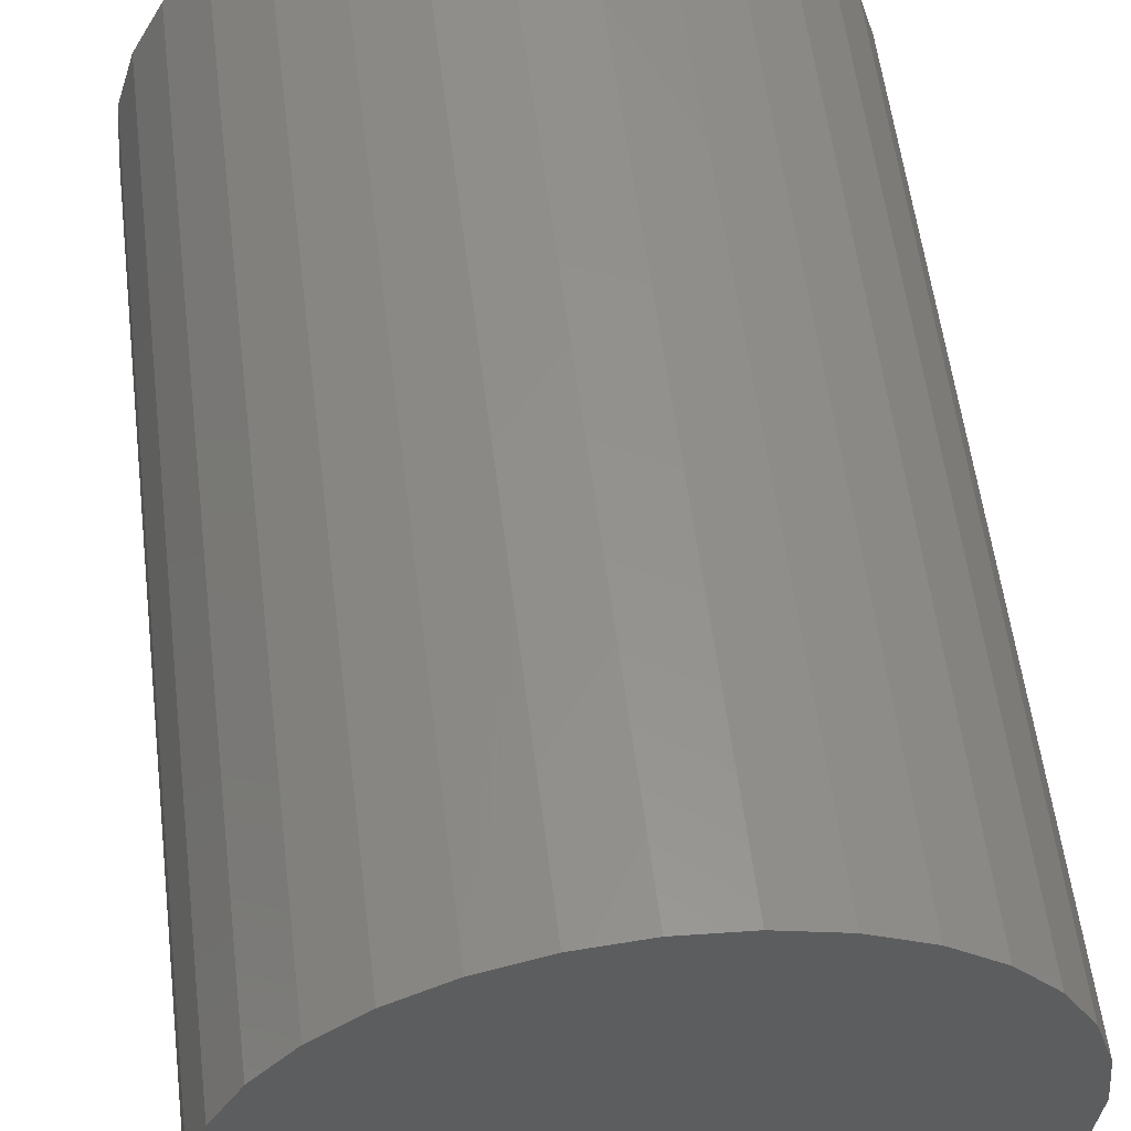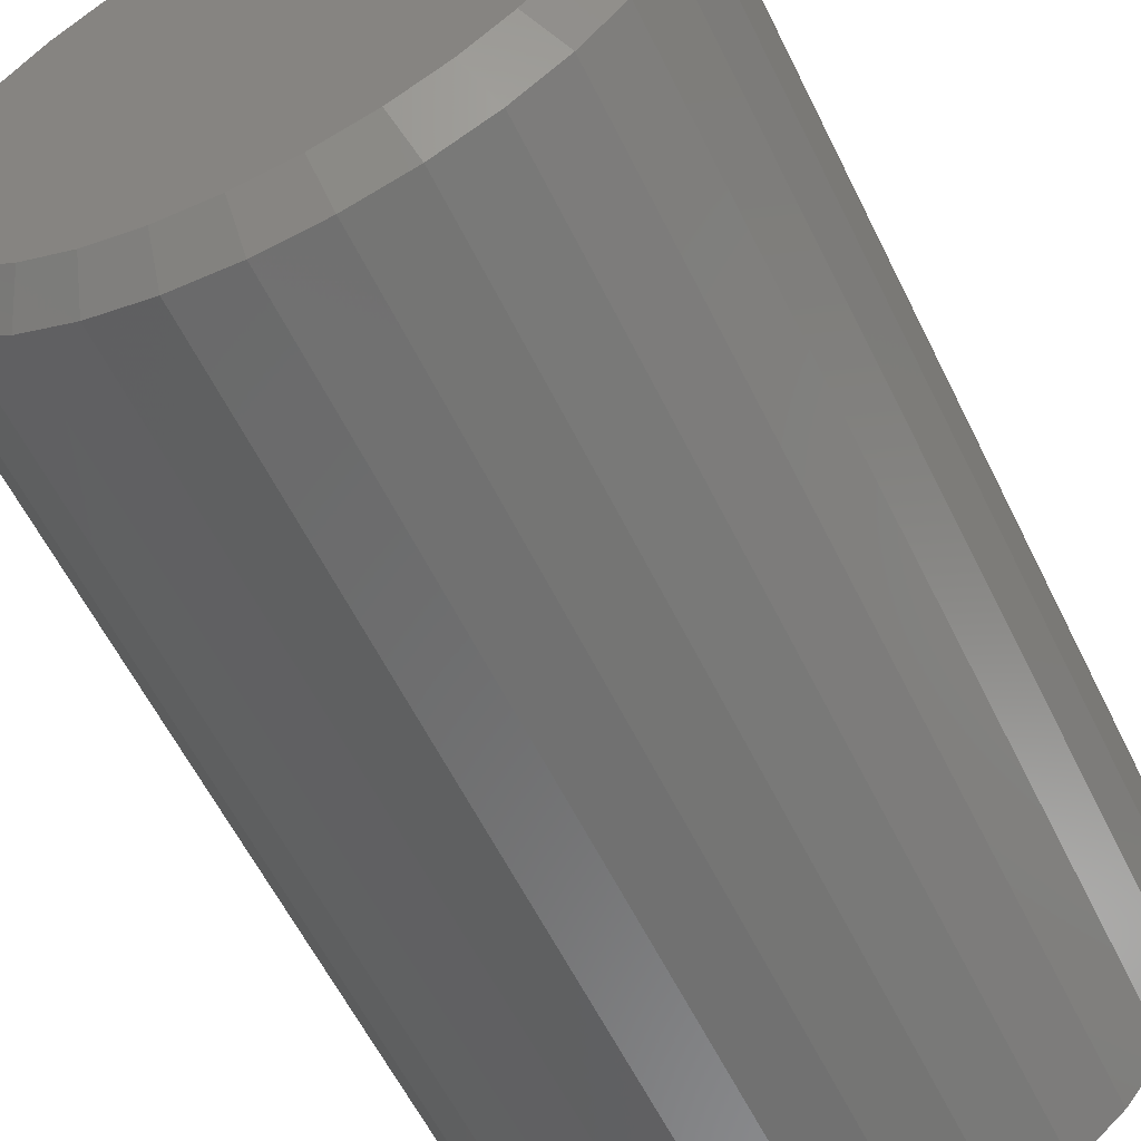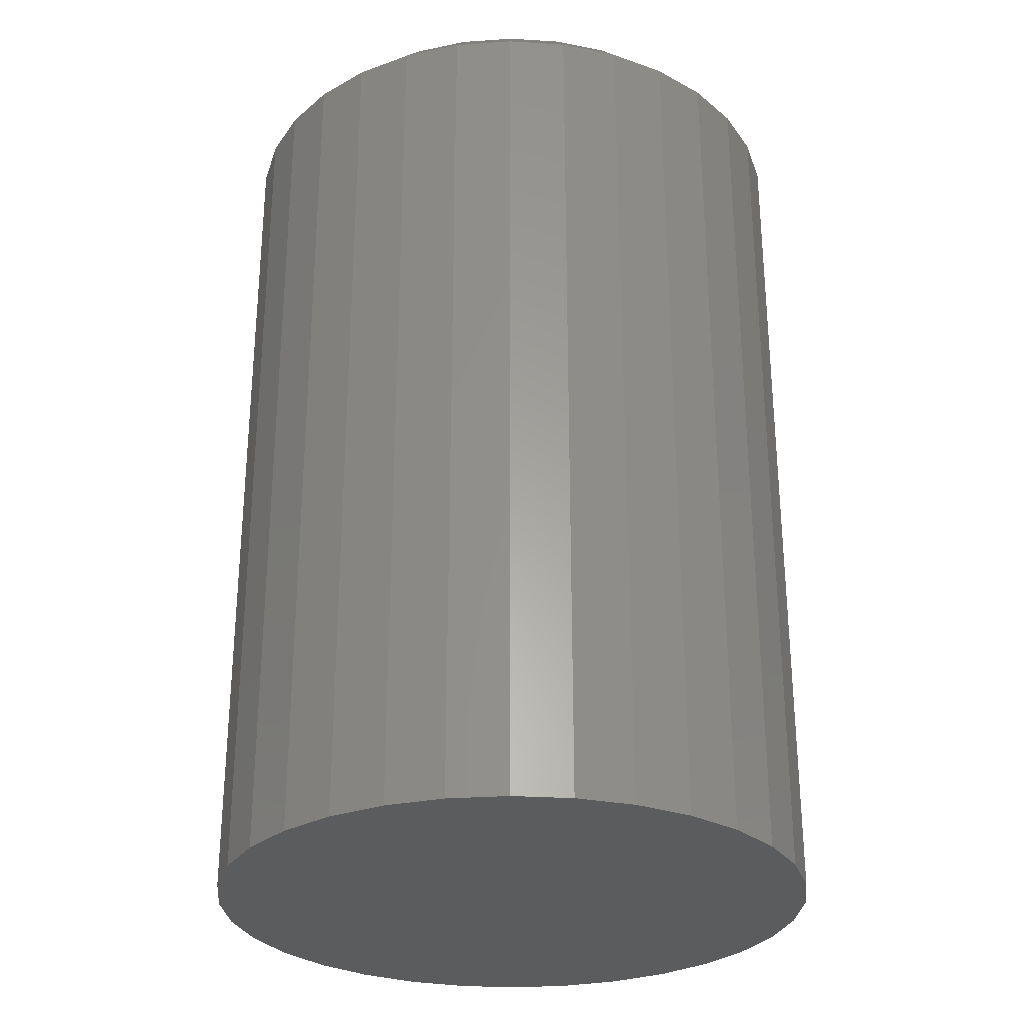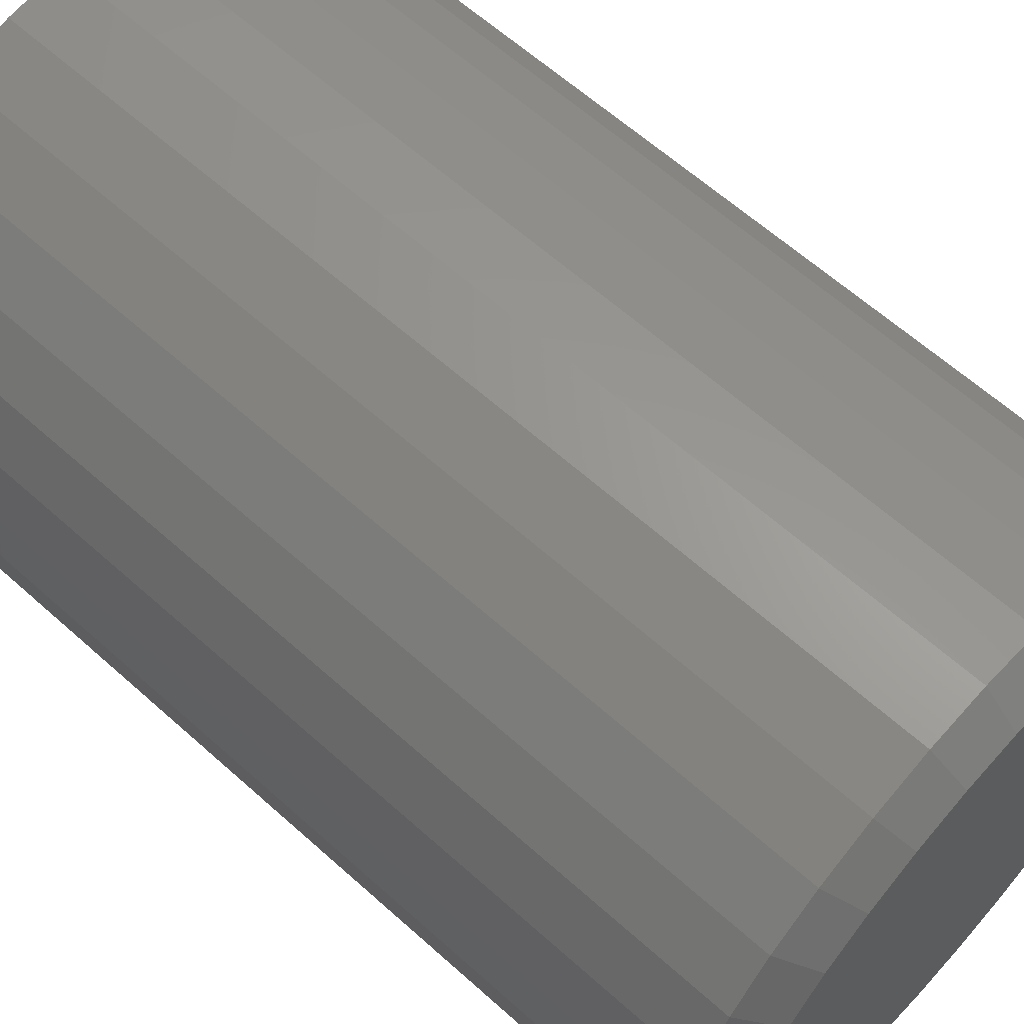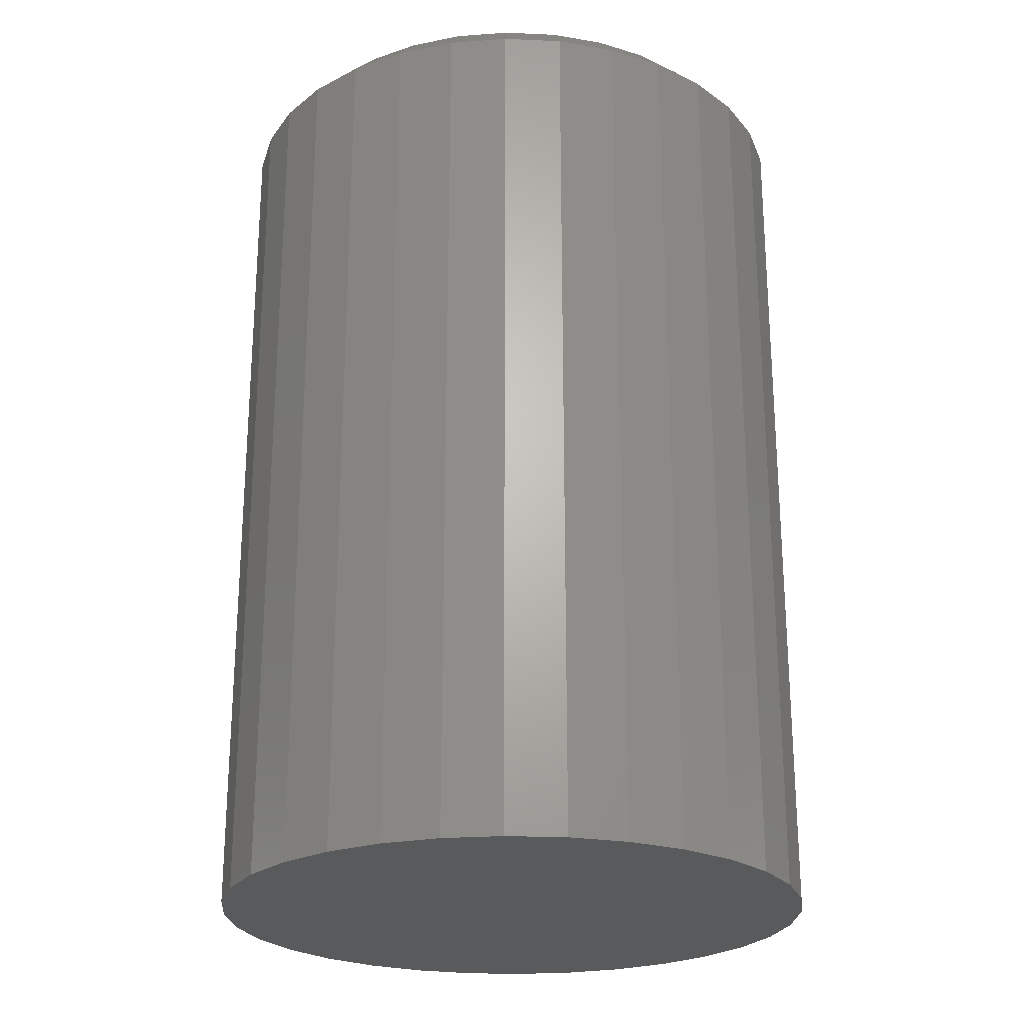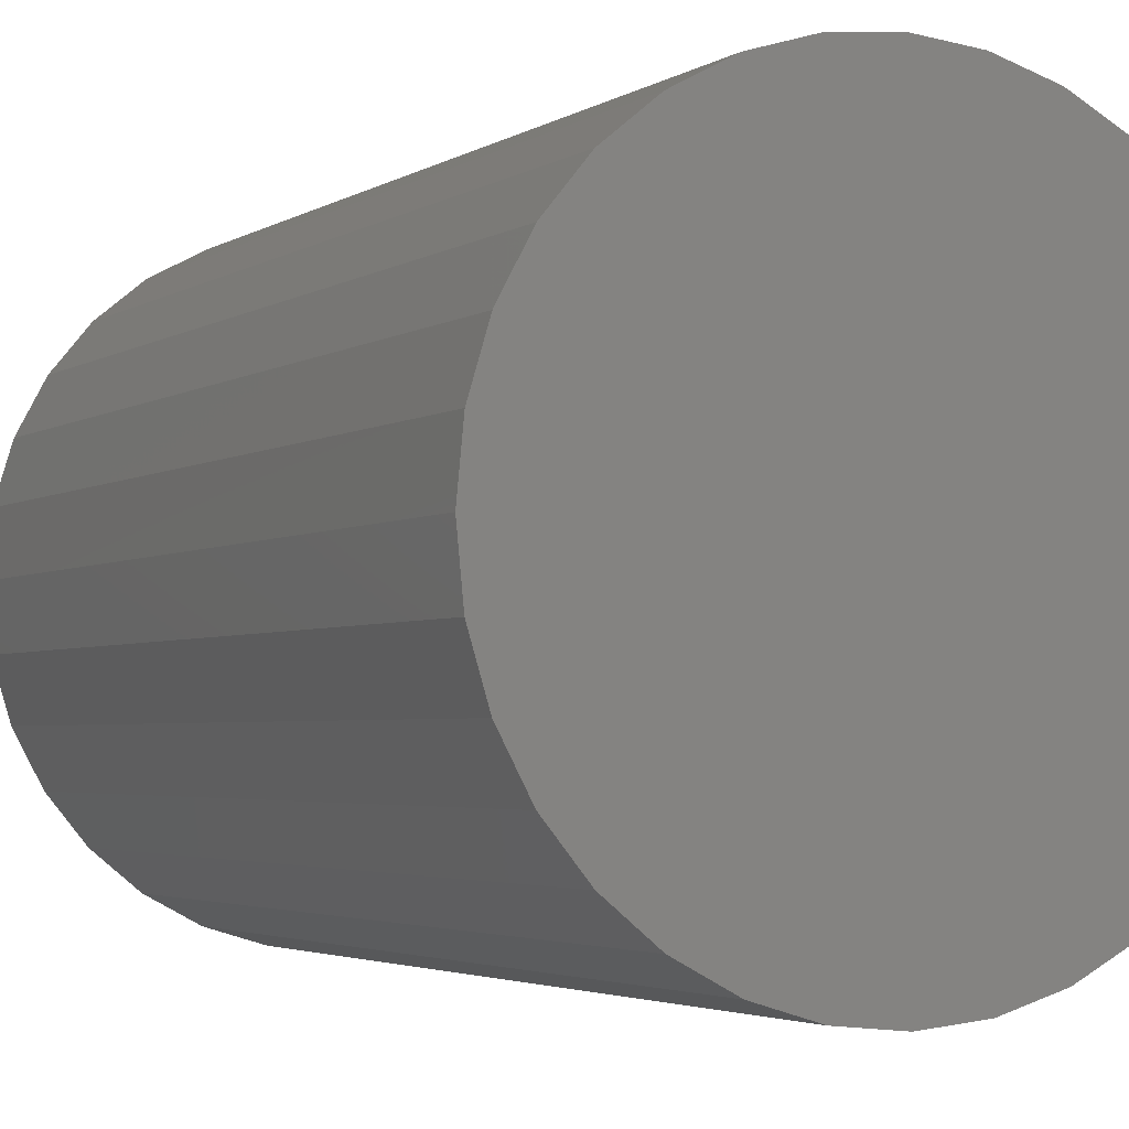
<metadata>
{"format":"stl","ext":"stl","renderer":"f3d","projection":"perspective","resolution":1024,"background":"white","views":[{"elev":56.4,"azim":-7.0,"up":"+Z"},{"elev":-60.0,"azim":-153.8,"up":"+Z"},{"elev":-28.8,"azim":67.9,"up":"+Y"},{"elev":62.5,"azim":132.3,"up":"+Z"},{"elev":-24.0,"azim":-21.1,"up":"+Y"},{"elev":-3.1,"azim":-26.9,"up":"+Z"}]}
</metadata>
<code>
# stl→obj: 96 verts, 188 faces
v 0.5933 1.445e-16 0.07442
v 0.6063 1.459e-16 0.07314
v 0.5803 1.43e-16 0.07314
v 0.5678 1.414e-16 0.06935
v 0.6188 1.47e-16 0.06935
v 0.5563 1.397e-16 0.0632
v 0.6303 1.479e-16 0.0632
v 0.5462 1.381e-16 0.05491
v 0.6404 1.486e-16 0.05491
v 0.538 1.366e-16 0.04482
v 0.6487 1.489e-16 0.04482
v 0.6404 1.428e-16 -0.03929
v 0.5462 1.324e-16 -0.03929
v 0.6487 1.444e-16 -0.0292
v 0.5563 1.33e-16 -0.04757
v 0.6303 1.412e-16 -0.04757
v 0.5678 1.339e-16 -0.05373
v 0.6188 1.396e-16 -0.05373
v 0.5803 1.351e-16 -0.05752
v 0.6063 1.379e-16 -0.05752
v 0.5933 1.364e-16 -0.0588
v 0.538 1.321e-16 -0.0292
v 0.5318 1.321e-16 -0.01768
v 0.6549 1.458e-16 -0.01768
v 0.528 1.324e-16 -0.005183
v 0.6587 1.469e-16 -0.005183
v 0.5267 1.331e-16 0.007812
v 0.66 1.479e-16 0.007812
v 0.528 1.34e-16 0.02081
v 0.6587 1.485e-16 0.02081
v 0.5318 1.352e-16 0.0333
v 0.6549 1.488e-16 0.0333
v 0.6678 -0.007812 0.007812
v 0.6678 -0.2266 0.007812
v 0.6663 -0.007812 -0.006707
v 0.6663 -0.2266 -0.006707
v 0.6621 -0.007812 -0.02067
v 0.6621 -0.2266 -0.02067
v 0.6552 -0.007812 -0.03354
v 0.6552 -0.2266 -0.03354
v 0.646 -0.007812 -0.04481
v 0.646 -0.2266 -0.04481
v 0.6347 -0.007812 -0.05407
v 0.6347 -0.2266 -0.05407
v 0.6218 -0.007812 -0.06095
v 0.6218 -0.2266 -0.06095
v 0.6079 -0.007812 -0.06518
v 0.6079 -0.2266 -0.06518
v 0.5933 -0.007812 -0.06661
v 0.5933 -0.2266 -0.06661
v 0.5788 -0.007812 -0.06518
v 0.5788 -0.2266 -0.06518
v 0.5649 -0.007812 -0.06095
v 0.5649 -0.2266 -0.06095
v 0.552 -0.007812 -0.05407
v 0.552 -0.2266 -0.05407
v 0.5407 -0.007812 -0.04481
v 0.5407 -0.2266 -0.04481
v 0.5315 -0.007812 -0.03354
v 0.5315 -0.2266 -0.03354
v 0.5246 -0.007812 -0.02067
v 0.5246 -0.2266 -0.02067
v 0.5203 -0.007812 -0.006707
v 0.5203 -0.2266 -0.006707
v 0.5189 -0.007812 0.007812
v 0.5189 -0.2266 0.007812
v 0.5203 -0.007812 0.02233
v 0.5203 -0.2266 0.02233
v 0.5246 -0.007812 0.03629
v 0.5246 -0.2266 0.03629
v 0.5315 -0.007812 0.04916
v 0.5315 -0.2266 0.04916
v 0.5407 -0.007812 0.06044
v 0.5407 -0.2266 0.06044
v 0.552 -0.007812 0.06969
v 0.552 -0.2266 0.06969
v 0.5649 -0.007812 0.07657
v 0.5649 -0.2266 0.07657
v 0.5788 -0.007812 0.08081
v 0.5788 -0.2266 0.08081
v 0.5933 -0.007812 0.08224
v 0.5933 -0.2266 0.08224
v 0.6079 -0.007812 0.08081
v 0.6079 -0.2266 0.08081
v 0.6218 -0.007812 0.07657
v 0.6218 -0.2266 0.07657
v 0.6347 -0.007812 0.06969
v 0.6347 -0.2266 0.06969
v 0.646 -0.007812 0.06044
v 0.646 -0.2266 0.06044
v 0.6552 -0.007812 0.04916
v 0.6552 -0.2266 0.04916
v 0.6621 -0.007812 0.03629
v 0.6621 -0.2266 0.03629
v 0.6663 -0.007812 0.02233
v 0.6663 -0.2266 0.02233
f 1 2 3
f 4 3 2
f 5 4 2
f 6 4 5
f 7 6 5
f 8 6 7
f 9 8 7
f 10 8 9
f 11 10 9
f 12 13 14
f 15 13 12
f 16 15 12
f 17 15 16
f 18 17 16
f 19 17 18
f 20 19 18
f 21 19 20
f 13 22 14
f 14 22 23
f 14 23 24
f 24 23 25
f 24 25 26
f 26 25 27
f 26 27 28
f 28 27 29
f 28 29 30
f 30 29 31
f 30 31 32
f 32 31 10
f 32 10 11
f 33 34 35
f 35 34 36
f 35 36 37
f 37 36 38
f 37 38 39
f 39 38 40
f 39 40 41
f 41 40 42
f 41 42 43
f 43 42 44
f 43 44 45
f 45 44 46
f 45 46 47
f 47 46 48
f 47 48 49
f 49 48 50
f 49 50 51
f 51 50 52
f 51 52 53
f 53 52 54
f 53 54 55
f 55 54 56
f 55 56 57
f 57 56 58
f 57 58 59
f 59 58 60
f 59 60 61
f 61 60 62
f 61 62 63
f 63 62 64
f 63 64 65
f 65 64 66
f 65 66 67
f 67 66 68
f 67 68 69
f 69 68 70
f 69 70 71
f 71 70 72
f 71 72 73
f 73 72 74
f 73 74 75
f 75 74 76
f 75 76 77
f 77 76 78
f 77 78 79
f 79 78 80
f 79 80 81
f 81 80 82
f 81 82 83
f 83 82 84
f 83 84 85
f 85 84 86
f 85 86 87
f 87 86 88
f 87 88 89
f 89 88 90
f 89 90 91
f 91 90 92
f 91 92 93
f 93 92 94
f 93 94 95
f 95 94 96
f 95 96 33
f 33 96 34
f 27 63 65
f 27 25 63
f 33 26 28
f 33 35 26
f 23 61 63
f 23 63 25
f 22 57 59
f 59 61 22
f 22 61 23
f 17 53 55
f 17 55 15
f 55 13 15
f 19 49 51
f 51 53 19
f 19 53 17
f 18 45 47
f 18 47 20
f 47 21 20
f 16 41 43
f 43 45 16
f 16 45 18
f 24 37 39
f 24 39 14
f 39 12 14
f 35 37 26
f 26 37 24
f 57 22 13
f 13 55 57
f 49 19 21
f 21 47 49
f 41 16 12
f 12 39 41
f 28 95 33
f 28 30 95
f 65 29 27
f 65 67 29
f 32 93 95
f 32 95 30
f 11 89 91
f 91 93 11
f 11 93 32
f 5 85 87
f 5 87 7
f 87 9 7
f 2 81 83
f 83 85 2
f 2 85 5
f 4 77 79
f 4 79 3
f 79 1 3
f 6 73 75
f 75 77 6
f 6 77 4
f 31 69 71
f 31 71 10
f 71 8 10
f 67 69 29
f 29 69 31
f 89 11 9
f 9 87 89
f 81 2 1
f 1 79 81
f 73 6 8
f 8 71 73
f 80 84 82
f 84 80 78
f 84 78 86
f 86 78 76
f 86 76 88
f 88 76 74
f 88 74 90
f 42 56 44
f 44 56 54
f 44 54 46
f 46 54 52
f 46 52 48
f 48 52 50
f 90 74 92
f 92 74 72
f 92 72 94
f 94 72 70
f 94 70 96
f 96 70 68
f 96 68 34
f 34 68 66
f 34 66 36
f 36 66 64
f 36 64 38
f 38 64 62
f 38 62 40
f 40 62 60
f 40 60 42
f 42 60 58
f 42 58 56

</code>
